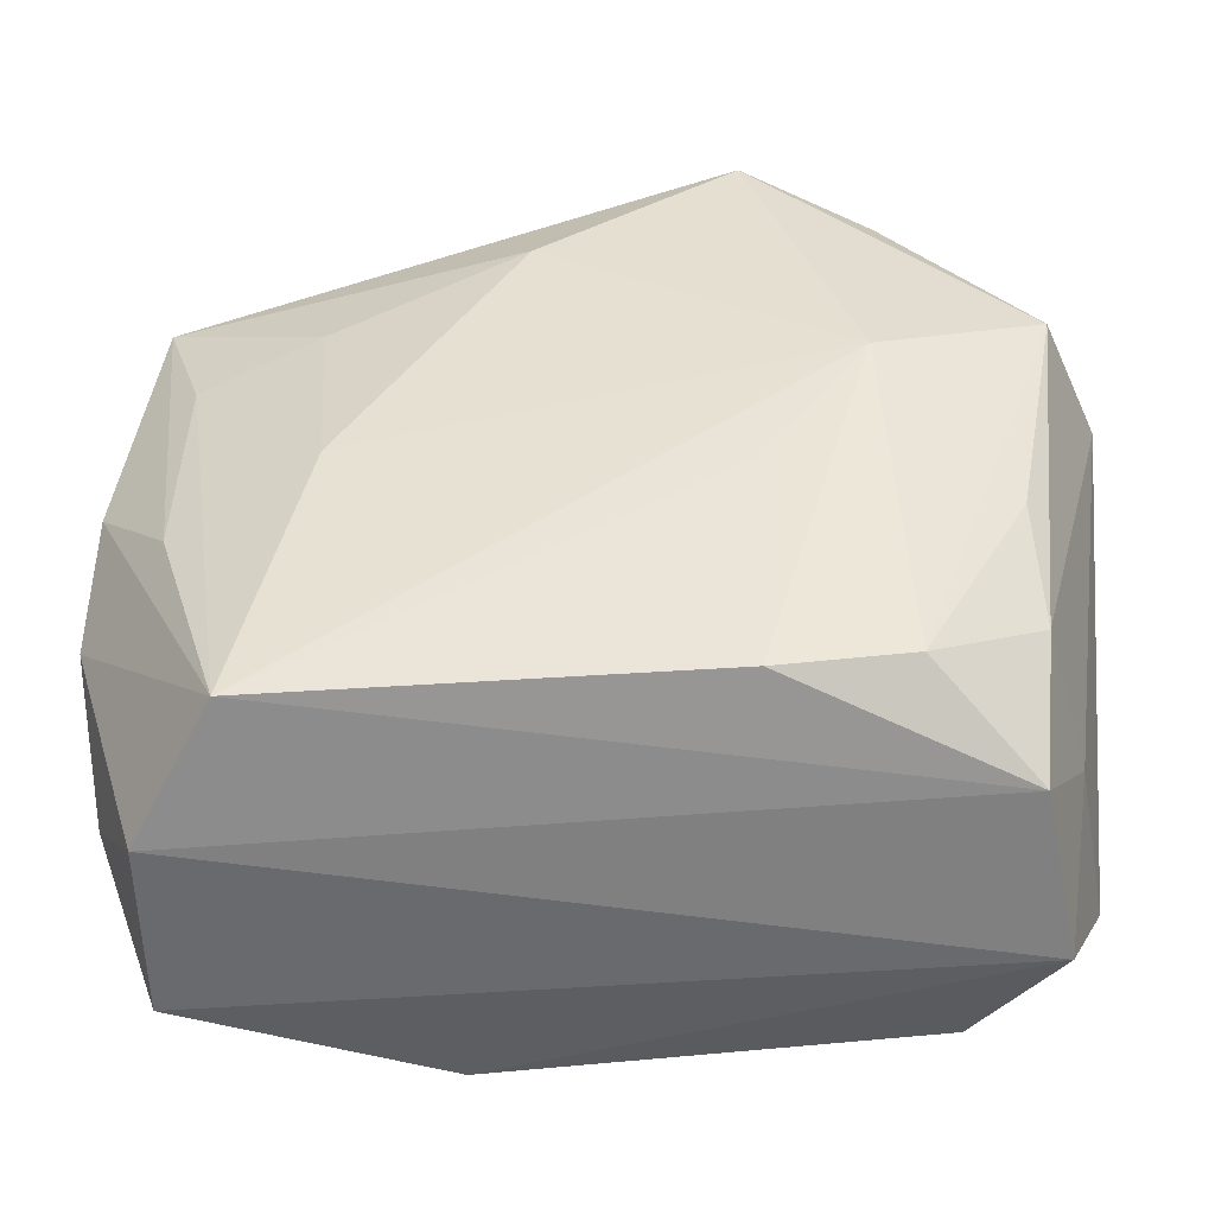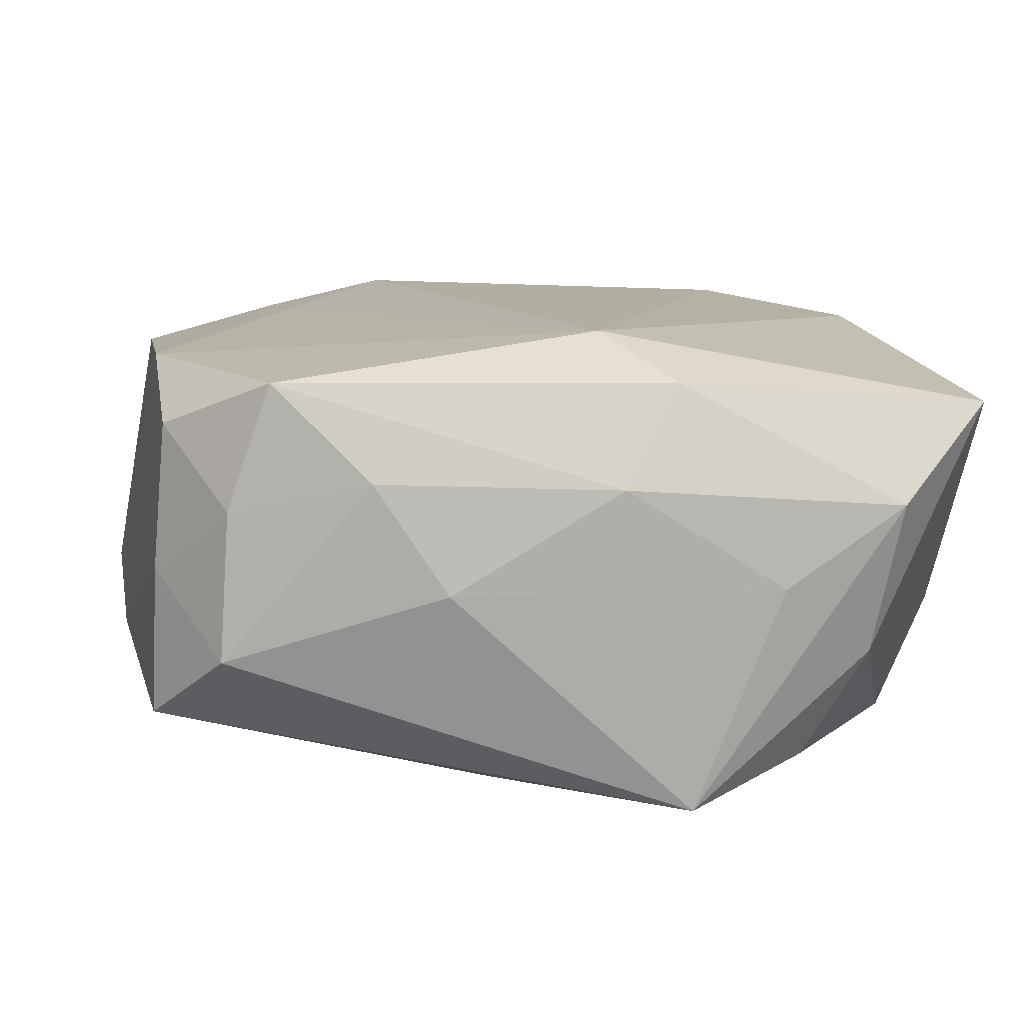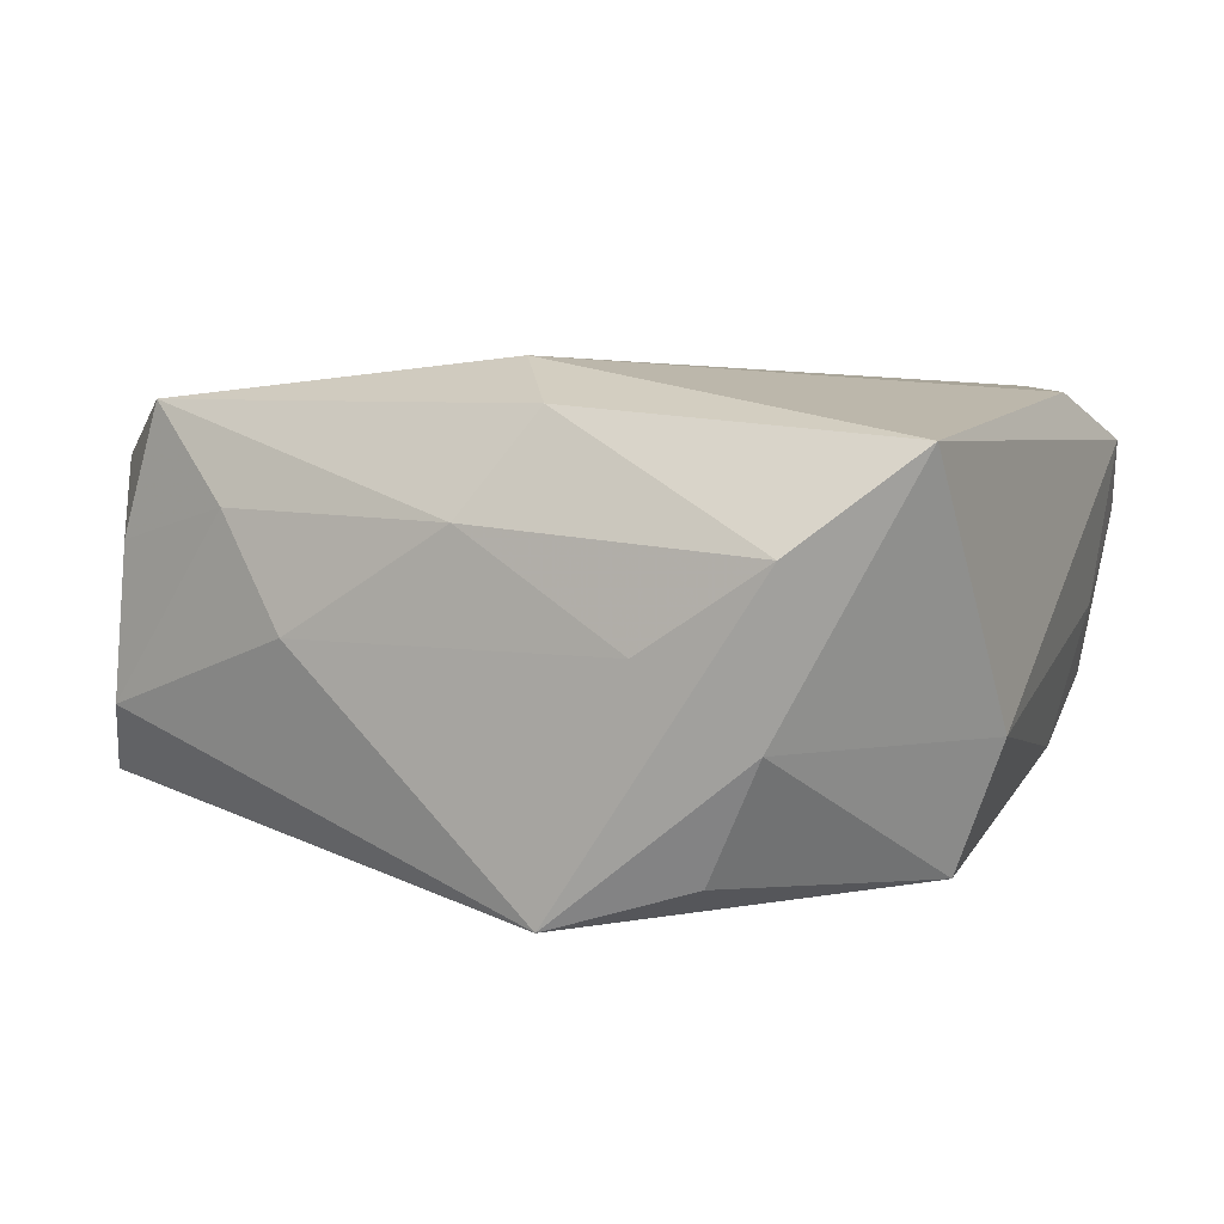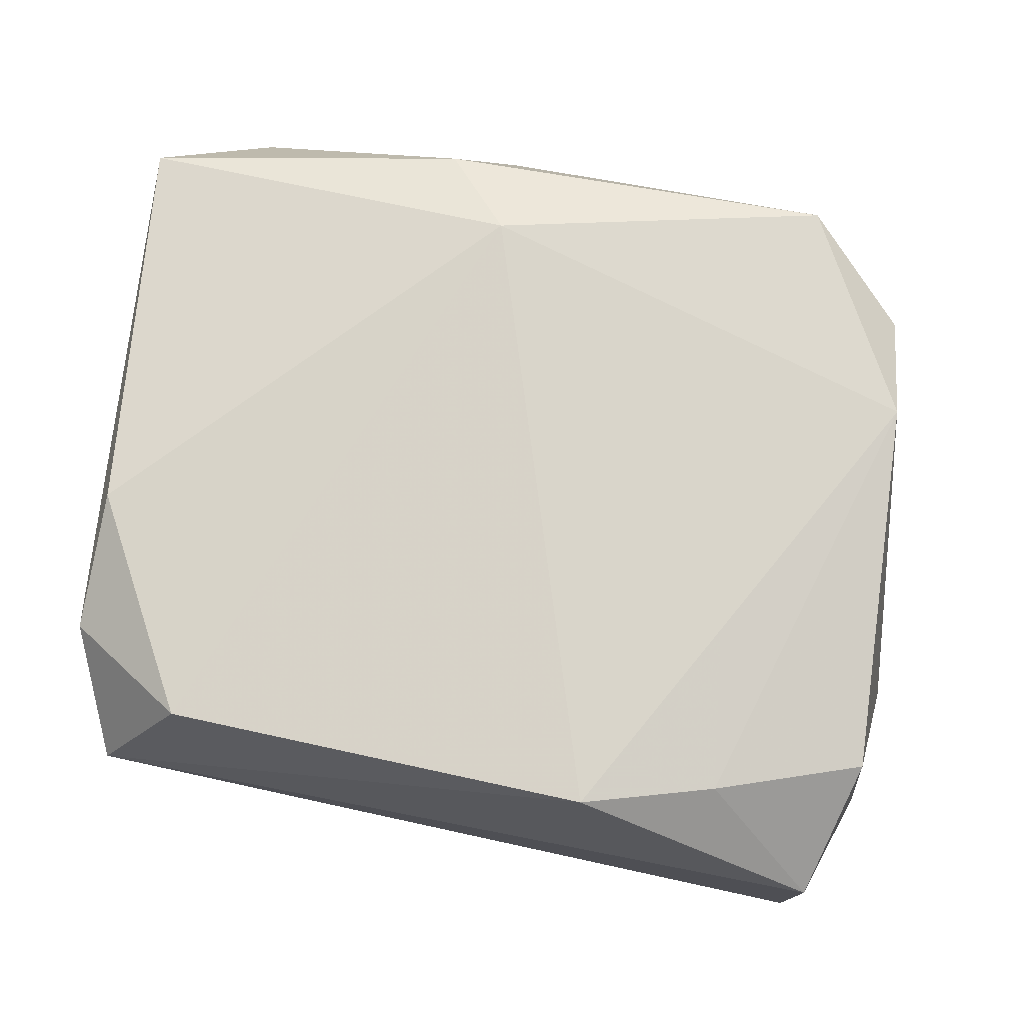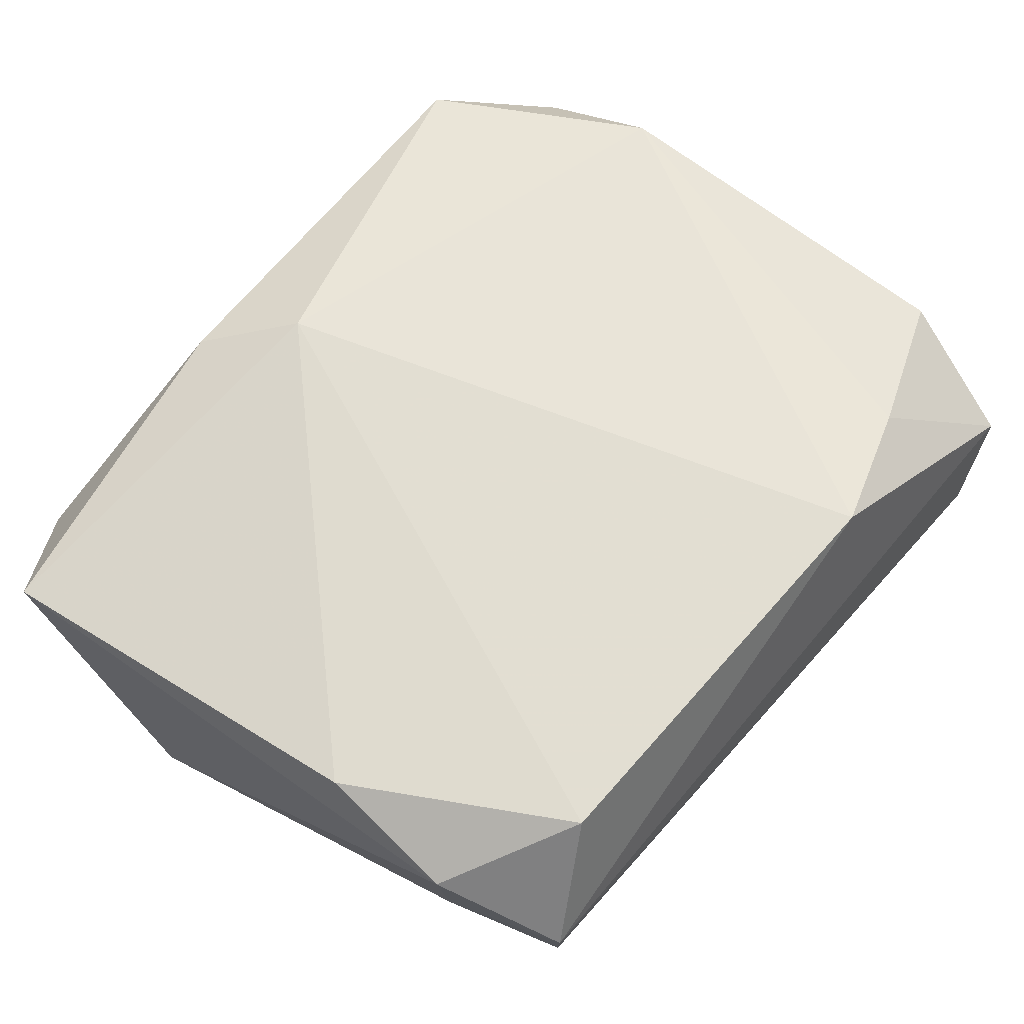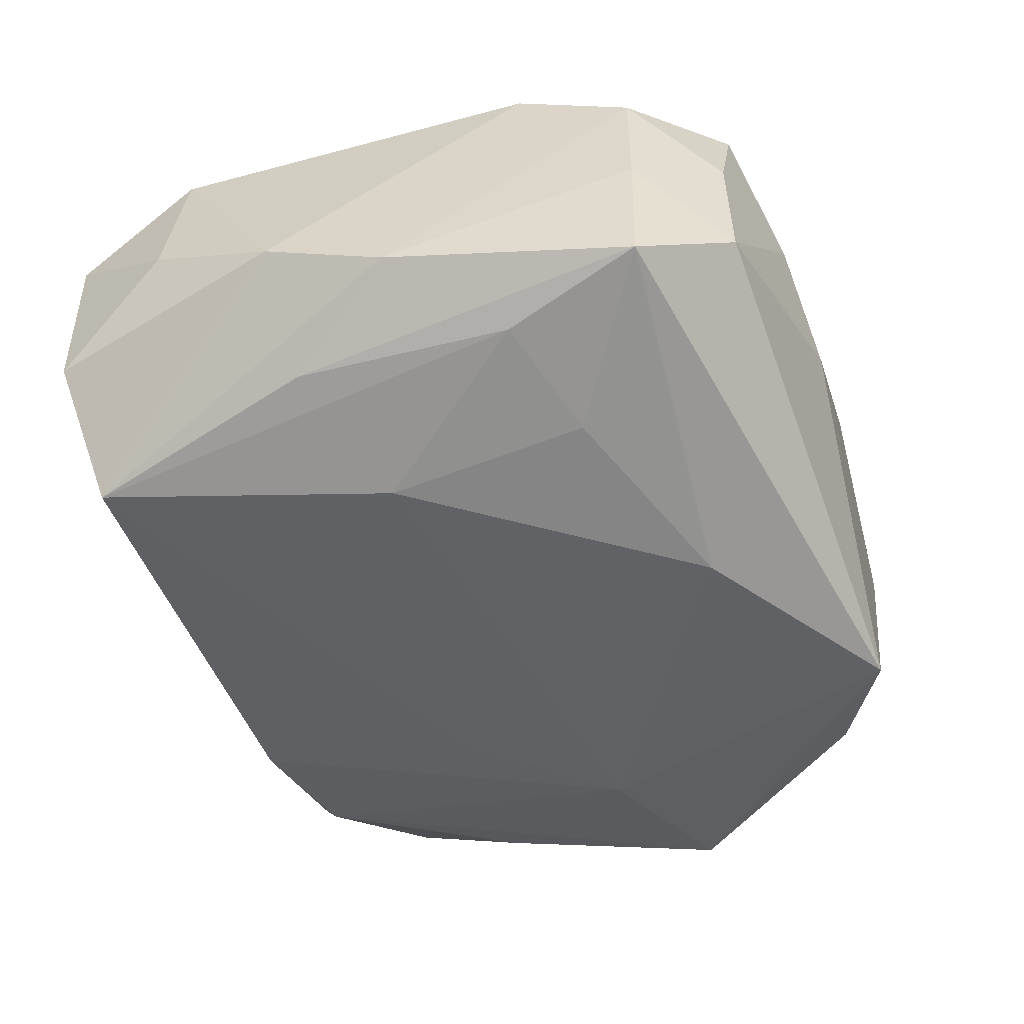
<metadata>
{"format":"obj","ext":"obj","renderer":"f3d","projection":"perspective","resolution":1024,"background":"white","views":[{"elev":-52.4,"azim":-178.0,"up":"+Y"},{"elev":11.5,"azim":172.2,"up":"+Z"},{"elev":3.7,"azim":-151.2,"up":"+Z"},{"elev":75.5,"azim":9.7,"up":"+Z"},{"elev":65.3,"azim":-51.4,"up":"+Z"},{"elev":-50.0,"azim":106.5,"up":"+Z"}]}
</metadata>
<code>
v 0.007672 -0.01994 0.0132
v -0.02417 -0.01399 0.009099
v -0.02281 -0.01351 -0.0001117
v 0.01651 0.01938 0.01119
v -0.007488 0.02159 -0.01421
v 0.02399 -0.01456 0.009749
v -0.01341 0.00331 -0.01421
v 0.01961 0.01922 -0.00487
v -0.02287 0.007352 -0.01248
v -0.0127 0.02195 -0.00098
v -0.007057 -0.01883 -0.01146
v -0.02078 -0.01258 -0.00813
v -0.02031 -0.005905 -0.01068
v 0.02484 -0.01528 0.0005897
v 0.01426 -0.008319 0.01245
v 0.02307 0.007261 0.01144
v -0.007751 -0.004952 -0.01331
v 0.02576 -0.0001891 -0.007045
v 0.01732 -0.02031 -0.01179
v -0.01843 0.01969 -0.005398
v -0.01445 -0.01691 -0.0105
v -0.0258 0.01712 0.008973
v -0.0258 0.007797 -0.005241
v -0.006804 0.0195 0.01076
v -0.003219 0.02216 0.005119
v 0.02628 -0.007317 -0.00407
v 0.02138 -0.006571 -0.0103
v -0.01986 0.02131 0.003652
v -0.02369 -0.006154 0.0116
v 0.003765 0.01343 -0.01421
v 0.01099 0.02131 0.005673
v 0.02333 0.01418 -0.000267
v -0.01475 0.01826 -0.01206
v 0.02178 -0.02207 -0.004296
v 0.02127 0.006036 -0.01052
v 0.0237 0.01408 -0.009097
v 0.01534 -0.01764 0.01172
v 0.01372 -0.003249 -0.01307
v -0.01694 -0.01874 0.01227
v 0.02261 0.01406 0.008241
v 0.01905 0.01903 0.003844
v -0.02004 -0.01987 -0.00455
v -0.02164 -0.02104 0.00511
v 0.01463 0.008521 -0.01226
v -0.002918 0.0145 0.01326
v 0.02201 -0.02216 0.005868
v 0.006784 0.02217 -0.00072
f 1 43 46
f 46 43 34
f 39 1 45
f 43 1 39
f 4 24 45
f 5 10 47
f 5 33 20
f 42 34 43
f 11 19 42
f 42 19 34
f 17 11 7
f 7 19 17
f 17 19 11
f 45 24 22
f 37 1 46
f 46 6 37
f 41 4 40
f 4 41 31
f 8 5 47
f 36 5 8
f 47 31 8
f 8 31 41
f 7 5 30
f 30 5 36
f 20 33 9
f 9 5 7
f 33 5 9
f 11 42 21
f 7 11 21
f 21 9 7
f 13 9 21
f 36 18 27
f 27 18 19
f 34 19 26
f 19 18 26
f 26 18 40
f 32 18 36
f 40 18 32
f 36 8 32
f 32 41 40
f 32 8 41
f 20 22 28
f 28 5 20
f 10 5 28
f 28 22 24
f 43 39 2
f 1 37 15
f 45 1 15
f 38 19 7
f 7 30 38
f 23 22 20
f 20 9 23
f 23 2 22
f 13 21 12
f 12 21 42
f 12 9 13
f 12 23 9
f 46 34 14
f 34 26 14
f 14 6 46
f 14 26 6
f 16 26 40
f 6 26 16
f 40 4 16
f 16 37 6
f 16 15 37
f 16 4 45
f 45 15 16
f 25 28 24
f 24 4 25
f 4 31 25
f 25 31 47
f 47 10 25
f 10 28 25
f 22 2 29
f 45 22 29
f 29 2 39
f 29 39 45
f 44 30 36
f 44 38 30
f 2 23 3
f 3 42 43
f 43 2 3
f 3 12 42
f 23 12 3
f 35 44 36
f 38 44 35
f 36 27 35
f 35 27 19
f 19 38 35

</code>
